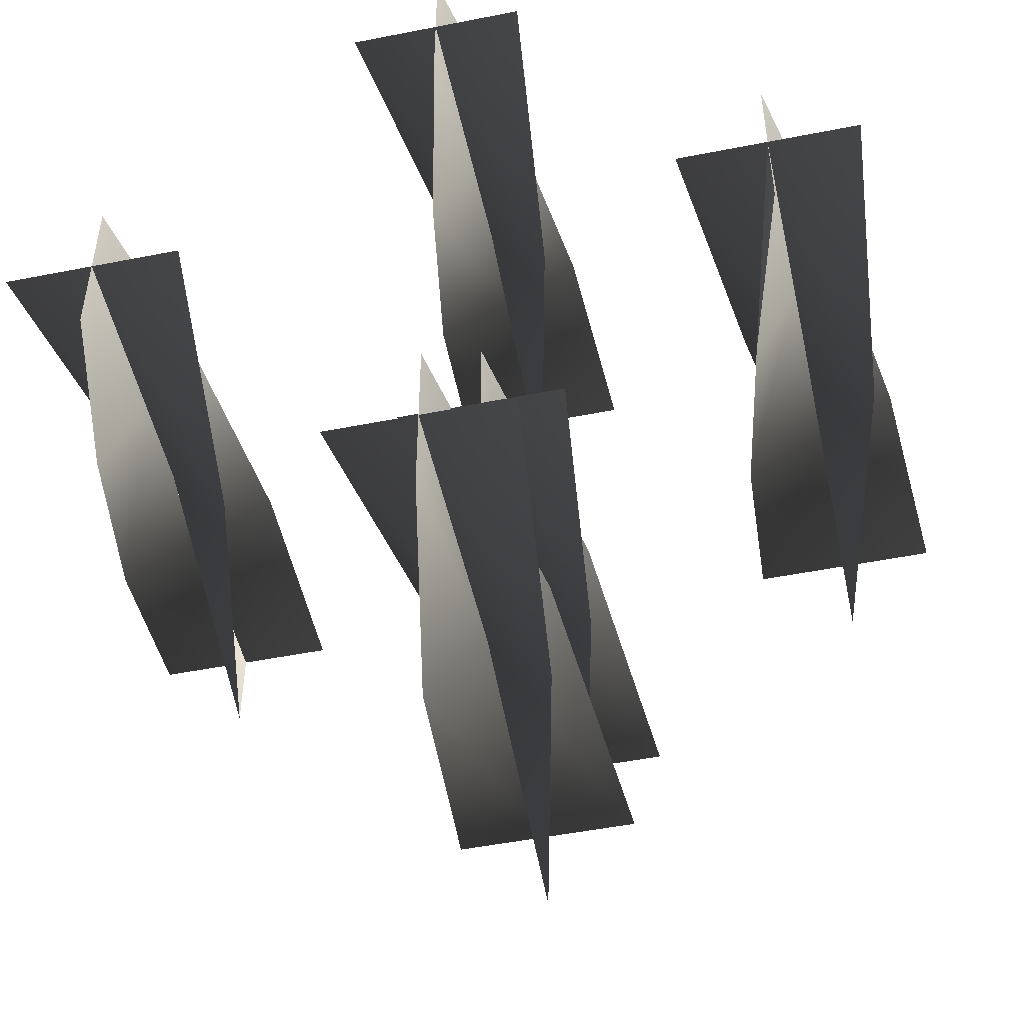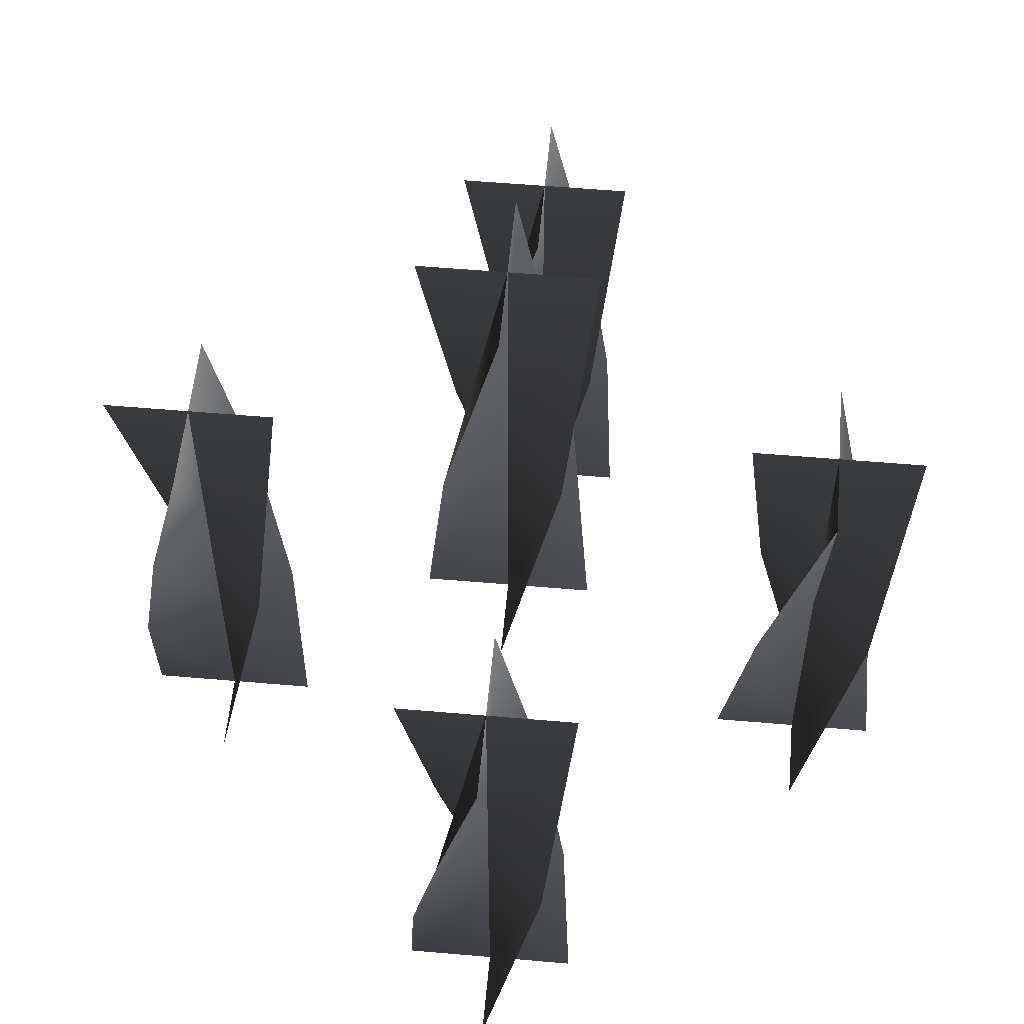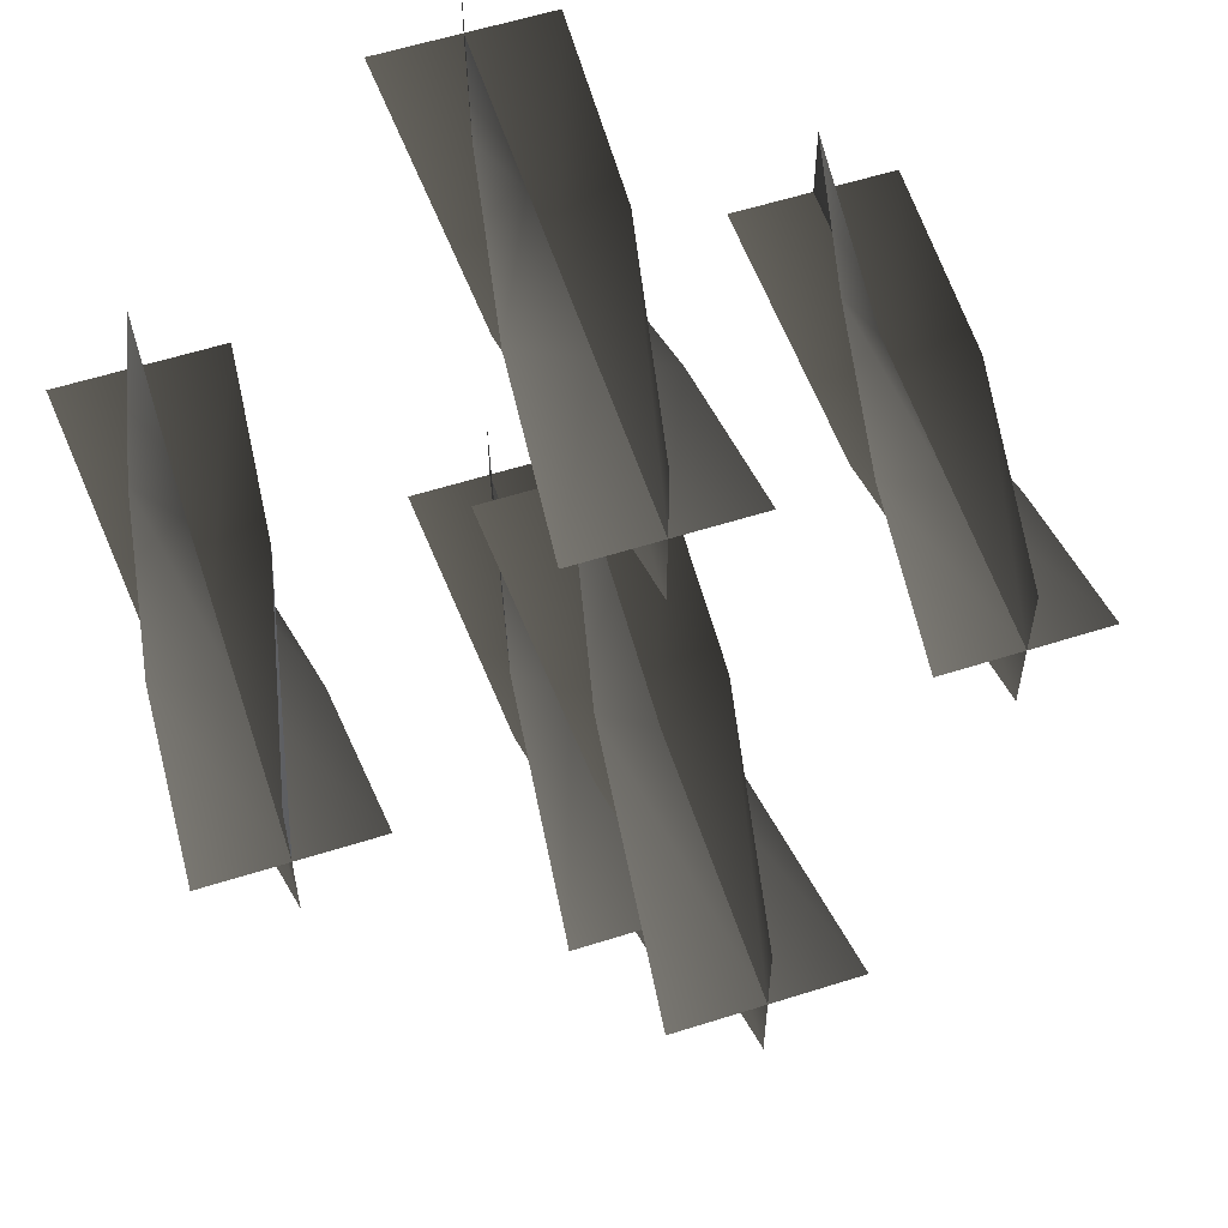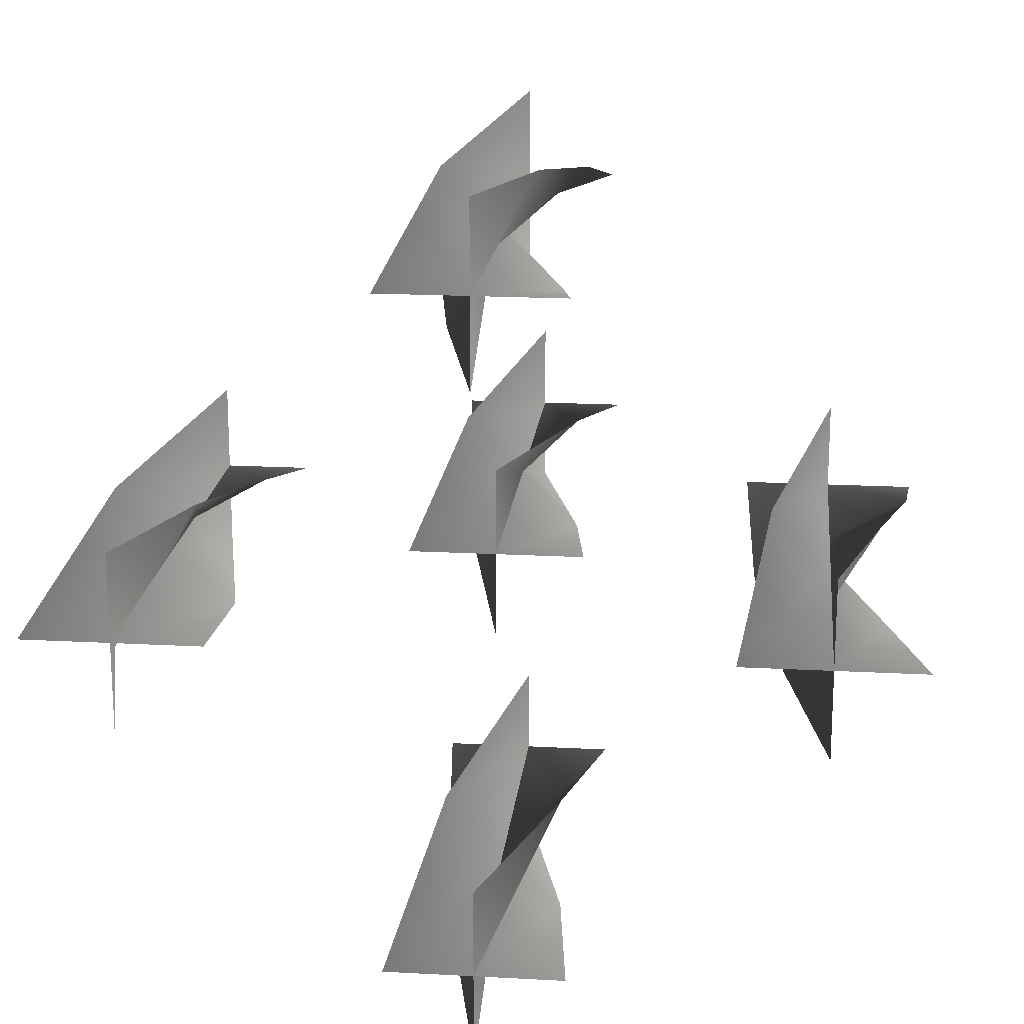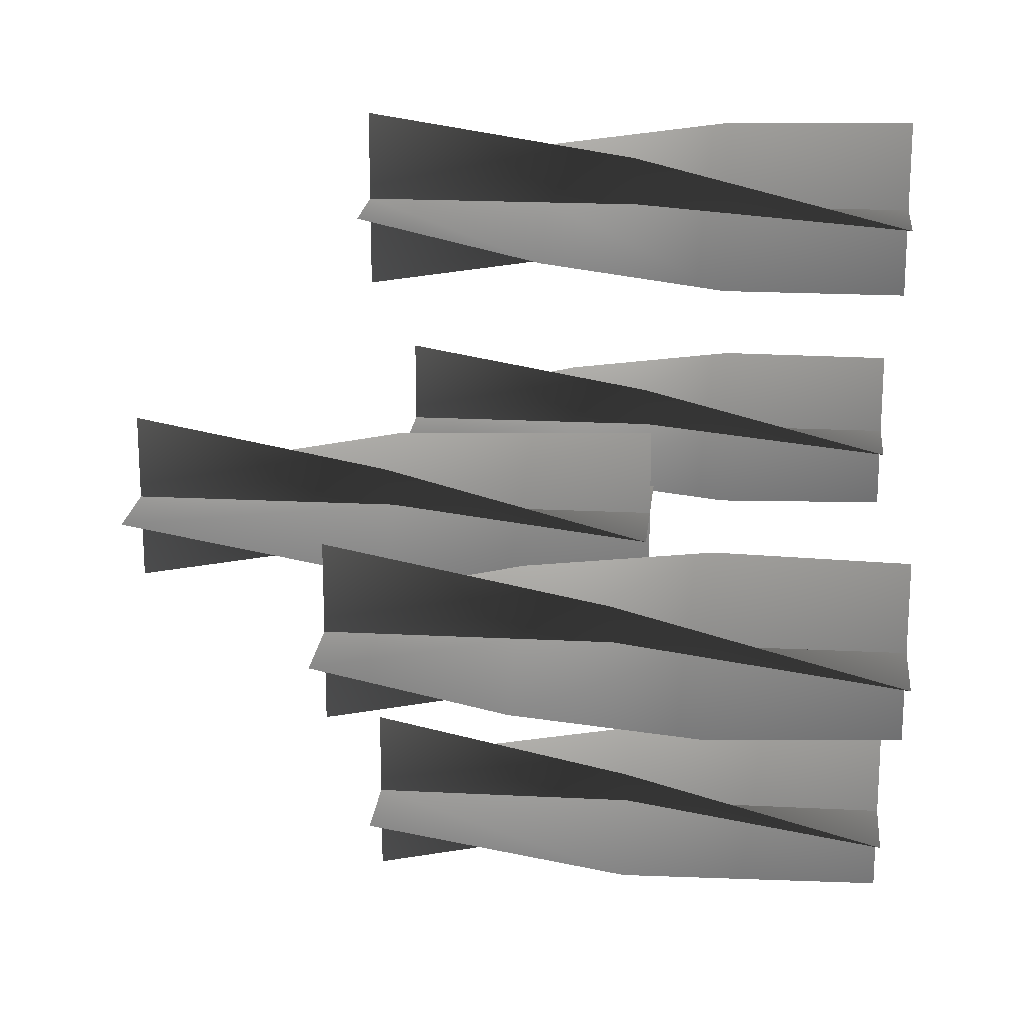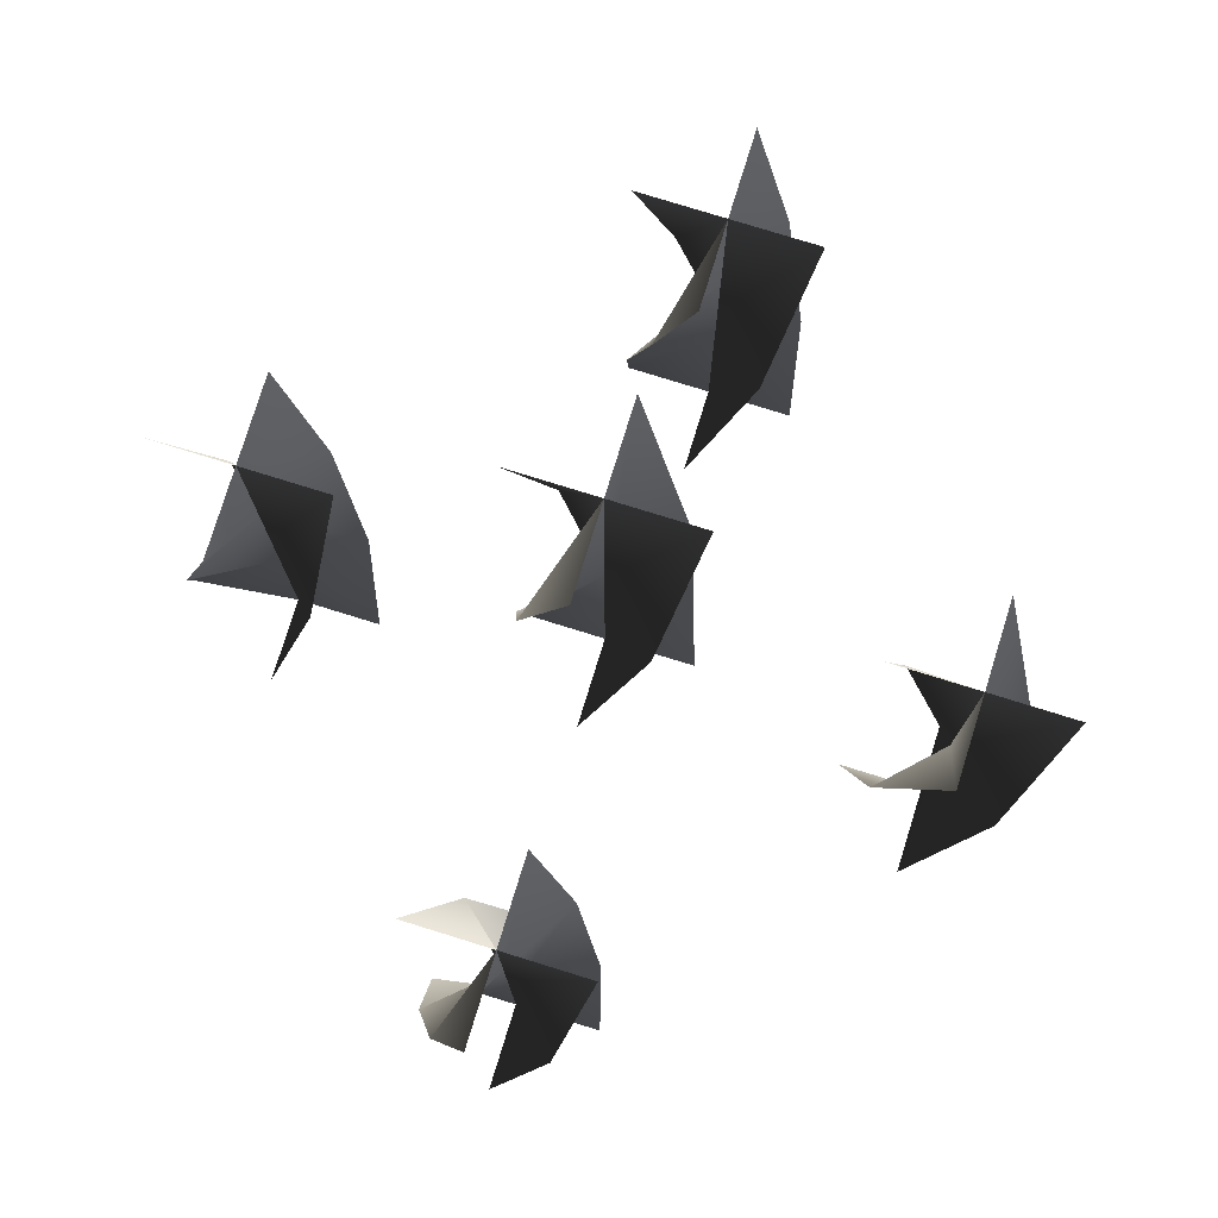
<metadata>
{"format":"obj","ext":"obj","renderer":"f3d","projection":"perspective","resolution":1024,"background":"white","views":[{"elev":-49.9,"azim":-167.7,"up":"+Y"},{"elev":55.8,"azim":-84.8,"up":"+Z"},{"elev":58.1,"azim":-18.2,"up":"+Y"},{"elev":18.7,"azim":-174.1,"up":"+Y"},{"elev":19.8,"azim":95.5,"up":"+Y"},{"elev":78.0,"azim":-72.8,"up":"+Z"}]}
</metadata>
<code>
v -0.03535 -0.03267 1.281
v 0.0002675 0.002954 1.281
v 0.0002675 0.002954 1.12
v -0.05189 0.002953 1.12
v 0.05242 0.002953 1.12
v 0.03589 0.03858 1.281
v 0.0002677 -0.0492 1.442
v 0.0002675 0.002954 1.442
v 0.0002673 0.05511 1.442
v 0.03589 -0.03267 1.281
v 0.000267 0.002954 1.281
v 0.000267 0.002954 1.12
v 0.0002677 -0.0492 1.12
v 0.0002668 0.05511 1.12
v -0.03536 0.03858 1.281
v 0.05242 0.002953 1.442
v 0.000267 0.002954 1.442
v -0.05189 0.002954 1.442
v -0.03535 -0.03267 1.281
v -0.05189 0.002954 1.12
v 0.0002675 0.002954 1.12
v 0.0002675 0.002954 1.281
v 0.05242 0.002953 1.12
v 0.03589 0.03858 1.281
v 0.0002677 -0.0492 1.442
v 0.0002675 0.002954 1.442
v 0.0002673 0.05511 1.442
v 0.03589 -0.03267 1.281
v 0.0002677 -0.0492 1.12
v 0.000267 0.002954 1.12
v 0.000267 0.002954 1.281
v 0.0002668 0.05511 1.12
v -0.03536 0.03858 1.281
v 0.05242 0.002953 1.442
v 0.000267 0.002954 1.442
v -0.05189 0.002954 1.442
v 0.1613 -0.03851 1.132
v 0.1969 -0.002891 1.132
v 0.1969 -0.002891 0.9705
v 0.1447 -0.002891 0.9705
v 0.249 -0.002892 0.9705
v 0.2325 0.03273 1.132
v 0.1969 -0.05505 1.293
v 0.1969 -0.002891 1.293
v 0.1969 0.04926 1.293
v 0.223 -0.04806 1.078
v 0.1969 -0.002891 1.078
v 0.1969 -0.002891 0.9705
v 0.1969 -0.05504 0.9705
v 0.1969 0.04926 0.9705
v 0.1708 0.04228 1.078
v 0.2421 -0.02897 1.185
v 0.1969 -0.002891 1.185
v 0.1517 0.02319 1.185
v 0.249 -0.00289 1.293
v 0.1969 -0.002891 1.293
v 0.1447 -0.002891 1.293
v 0.1613 -0.03851 1.132
v 0.1447 -0.002891 0.9705
v 0.1969 -0.002891 0.9705
v 0.1969 -0.002891 1.132
v 0.249 -0.00289 0.9705
v 0.2325 0.03273 1.132
v 0.1969 -0.05505 1.293
v 0.1969 -0.002891 1.293
v 0.1969 0.04926 1.293
v 0.223 -0.04806 1.078
v 0.1969 -0.05505 0.9705
v 0.1969 -0.002891 0.9705
v 0.1969 -0.002891 1.078
v 0.1969 0.04926 0.9705
v 0.1708 0.04228 1.078
v 0.2421 -0.02897 1.185
v 0.1969 -0.002891 1.185
v 0.1517 0.02319 1.185
v 0.249 -0.00289 1.293
v 0.1969 -0.002891 1.293
v 0.1447 -0.002891 1.293
v -0.2333 -0.03851 1.132
v -0.1976 -0.002891 1.132
v -0.1976 -0.00289 0.9705
v -0.2498 -0.002892 0.9705
v -0.1455 -0.002891 0.9705
v -0.162 0.03273 1.132
v -0.1976 -0.05504 1.293
v -0.1976 -0.002891 1.293
v -0.1976 0.04926 1.293
v -0.1716 -0.04806 1.078
v -0.1976 -0.00289 1.078
v -0.1976 -0.00289 0.9705
v -0.1976 -0.05504 0.9705
v -0.1976 0.04926 0.9705
v -0.2237 0.04228 1.078
v -0.1525 -0.02897 1.185
v -0.1976 -0.00289 1.185
v -0.2428 0.02319 1.185
v -0.1455 -0.002891 1.293
v -0.1976 -0.00289 1.293
v -0.2498 -0.00289 1.293
v -0.2333 -0.03851 1.132
v -0.2498 -0.002892 0.9705
v -0.1976 -0.00289 0.9705
v -0.1976 -0.00289 1.132
v -0.1455 -0.002891 0.9705
v -0.162 0.03273 1.132
v -0.1976 -0.05504 1.293
v -0.1976 -0.00289 1.293
v -0.1976 0.04926 1.293
v -0.1716 -0.04806 1.078
v -0.1976 -0.05504 0.9705
v -0.1976 -0.00289 0.9705
v -0.1976 -0.00289 1.078
v -0.1976 0.04926 0.9705
v -0.2237 0.04228 1.078
v -0.1525 -0.02897 1.185
v -0.1976 -0.00289 1.185
v -0.2428 0.02319 1.185
v -0.1455 -0.002891 1.293
v -0.1976 -0.00289 1.293
v -0.2498 -0.002891 1.293
v -0.03851 -0.1613 1.132
v -0.00289 -0.1969 1.132
v -0.00289 -0.1969 0.9705
v -0.002891 -0.1447 0.9705
v -0.002891 -0.249 0.9705
v 0.03273 -0.2325 1.132
v -0.05505 -0.1969 1.293
v -0.00289 -0.1969 1.293
v 0.04926 -0.1969 1.293
v -0.03851 -0.2325 1.132
v -0.00289 -0.1969 1.132
v -0.00289 -0.1969 0.9705
v -0.05505 -0.1969 0.9705
v 0.04926 -0.1969 0.9705
v 0.03273 -0.1613 1.132
v -0.002891 -0.249 1.293
v -0.00289 -0.1969 1.293
v -0.00289 -0.1447 1.293
v -0.03851 -0.1613 1.132
v -0.00289 -0.1447 0.9705
v -0.00289 -0.1969 0.9705
v -0.00289 -0.1969 1.132
v -0.002891 -0.249 0.9705
v 0.03273 -0.2325 1.132
v -0.05505 -0.1969 1.293
v -0.00289 -0.1969 1.293
v 0.04926 -0.1969 1.293
v -0.03851 -0.2325 1.132
v -0.05505 -0.1969 0.9705
v -0.00289 -0.1969 0.9705
v -0.00289 -0.1969 1.132
v 0.04926 -0.1969 0.9705
v 0.03273 -0.1613 1.132
v -0.002891 -0.249 1.293
v -0.00289 -0.1969 1.293
v -0.00289 -0.1447 1.293
v -0.02897 0.2428 1.078
v -0.002892 0.1976 1.078
v -0.002892 0.1976 0.9705
v -0.002892 0.2498 0.9705
v -0.002891 0.1455 0.9705
v 0.02319 0.1525 1.078
v -0.04806 0.2237 1.185
v -0.002892 0.1976 1.185
v 0.04228 0.1716 1.185
v -0.05505 0.1976 1.293
v -0.002892 0.1976 1.293
v 0.04926 0.1976 1.293
v -0.03851 0.162 1.132
v -0.002891 0.1976 1.132
v -0.002891 0.1976 0.9705
v -0.05505 0.1976 0.9705
v 0.04926 0.1976 0.9705
v 0.03273 0.2333 1.132
v -0.002891 0.1455 1.293
v -0.002891 0.1976 1.293
v -0.00289 0.2498 1.293
v -0.02897 0.2428 1.078
v -0.002892 0.2498 0.9705
v -0.002891 0.1976 0.9705
v -0.002891 0.1976 1.078
v -0.002891 0.1455 0.9705
v 0.02319 0.1525 1.078
v -0.04806 0.2237 1.185
v -0.002891 0.1976 1.185
v 0.04228 0.1716 1.185
v -0.05505 0.1976 1.293
v -0.002892 0.1976 1.293
v 0.04926 0.1976 1.293
v -0.03851 0.162 1.132
v -0.05505 0.1976 0.9705
v -0.002891 0.1976 0.9705
v -0.002891 0.1976 1.132
v 0.04926 0.1976 0.9705
v 0.03273 0.2333 1.132
v -0.002891 0.1455 1.293
v -0.002891 0.1976 1.293
v -0.00289 0.2498 1.293
g Candlestick_Floor_02_Lit_(4)_6722_37
f 1 3 2
f 1 4 3
f 2 3 5
f 2 5 6
f 7 1 2
f 7 2 8
f 8 2 6
f 8 6 9
f 10 12 11
f 10 13 12
f 11 12 14
f 11 14 15
f 16 10 11
f 16 11 17
f 17 11 15
f 17 15 18
f 19 21 20
f 19 22 21
f 22 23 21
f 22 24 23
f 25 22 19
f 25 26 22
f 26 24 22
f 26 27 24
f 28 30 29
f 28 31 30
f 31 32 30
f 31 33 32
f 34 31 28
f 34 35 31
f 35 33 31
f 35 36 33
f 37 39 38
f 37 40 39
f 38 39 41
f 38 41 42
f 43 37 38
f 43 38 44
f 44 38 42
f 44 42 45
f 46 48 47
f 46 49 48
f 47 48 50
f 47 50 51
f 52 46 47
f 52 47 53
f 53 47 51
f 53 51 54
f 55 52 53
f 55 53 56
f 56 53 54
f 56 54 57
f 58 60 59
f 58 61 60
f 61 62 60
f 61 63 62
f 64 61 58
f 64 65 61
f 65 63 61
f 65 66 63
f 67 69 68
f 67 70 69
f 70 71 69
f 70 72 71
f 73 70 67
f 73 74 70
f 74 72 70
f 74 75 72
f 76 74 73
f 76 77 74
f 77 75 74
f 77 78 75
f 79 81 80
f 79 82 81
f 80 81 83
f 80 83 84
f 85 79 80
f 85 80 86
f 86 80 84
f 86 84 87
f 88 90 89
f 88 91 90
f 89 90 92
f 89 92 93
f 94 88 89
f 94 89 95
f 95 89 93
f 95 93 96
f 97 94 95
f 97 95 98
f 98 95 96
f 98 96 99
f 100 102 101
f 100 103 102
f 103 104 102
f 103 105 104
f 106 103 100
f 106 107 103
f 107 105 103
f 107 108 105
f 109 111 110
f 109 112 111
f 112 113 111
f 112 114 113
f 115 112 109
f 115 116 112
f 116 114 112
f 116 117 114
f 118 116 115
f 118 119 116
f 119 117 116
f 119 120 117
f 121 123 122
f 121 124 123
f 122 123 125
f 122 125 126
f 127 121 122
f 127 122 128
f 128 122 126
f 128 126 129
f 130 132 131
f 130 133 132
f 131 132 134
f 131 134 135
f 136 130 131
f 136 131 137
f 137 131 135
f 137 135 138
f 139 141 140
f 139 142 141
f 142 143 141
f 142 144 143
f 145 142 139
f 145 146 142
f 146 144 142
f 146 147 144
f 148 150 149
f 148 151 150
f 151 152 150
f 151 153 152
f 154 151 148
f 154 155 151
f 155 153 151
f 155 156 153
f 157 159 158
f 157 160 159
f 158 159 161
f 158 161 162
f 163 157 158
f 163 158 164
f 164 158 162
f 164 162 165
f 166 163 164
f 166 164 167
f 167 164 165
f 167 165 168
f 169 171 170
f 169 172 171
f 170 171 173
f 170 173 174
f 175 169 170
f 175 170 176
f 176 170 174
f 176 174 177
f 178 180 179
f 178 181 180
f 181 182 180
f 181 183 182
f 184 181 178
f 184 185 181
f 185 183 181
f 185 186 183
f 187 185 184
f 187 188 185
f 188 186 185
f 188 189 186
f 190 192 191
f 190 193 192
f 193 194 192
f 193 195 194
f 196 193 190
f 196 197 193
f 197 195 193
f 197 198 195

</code>
